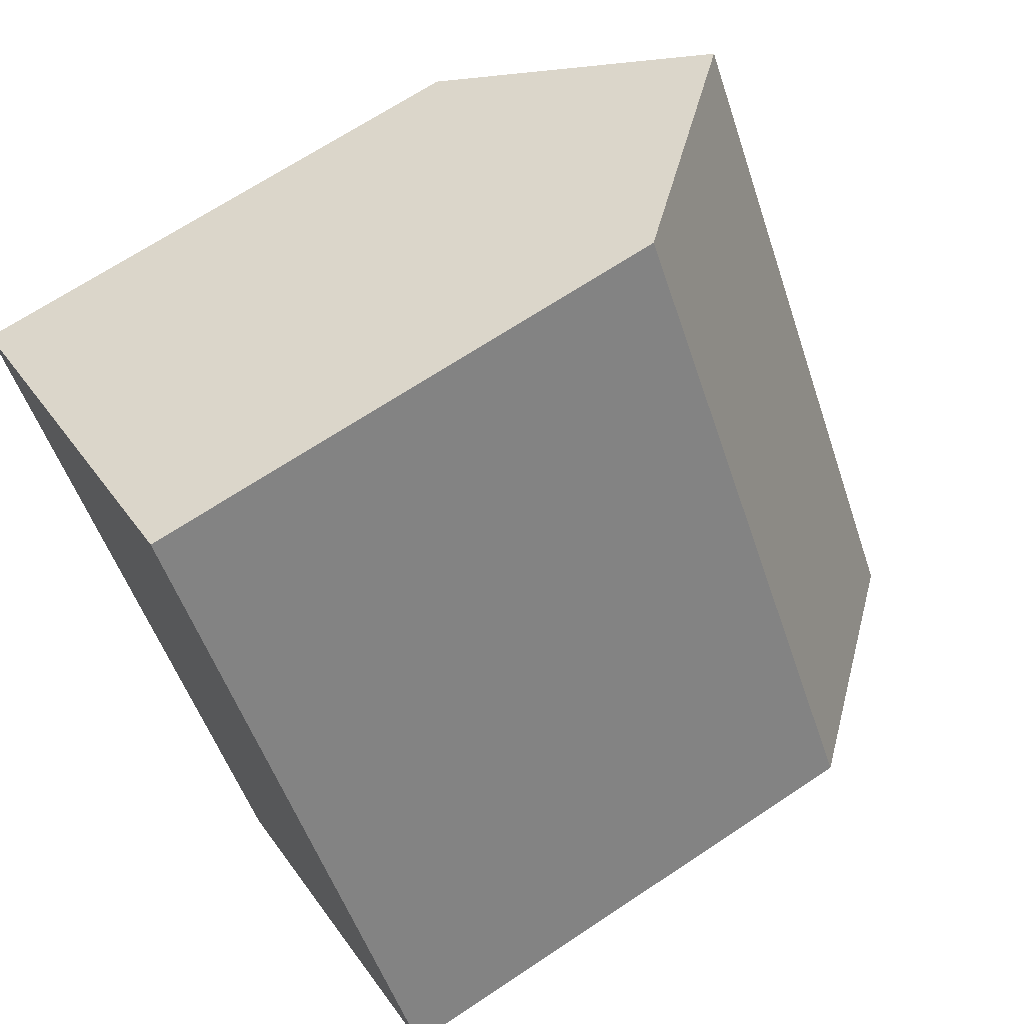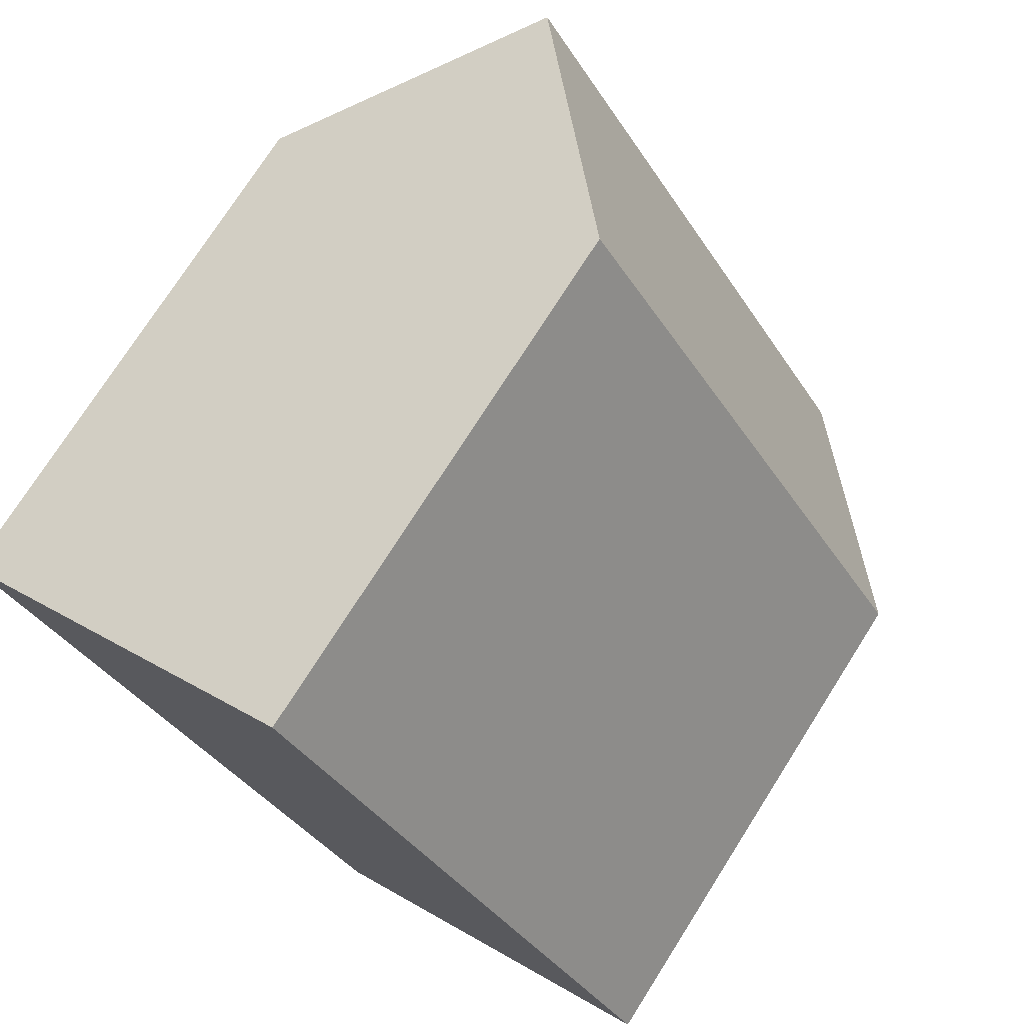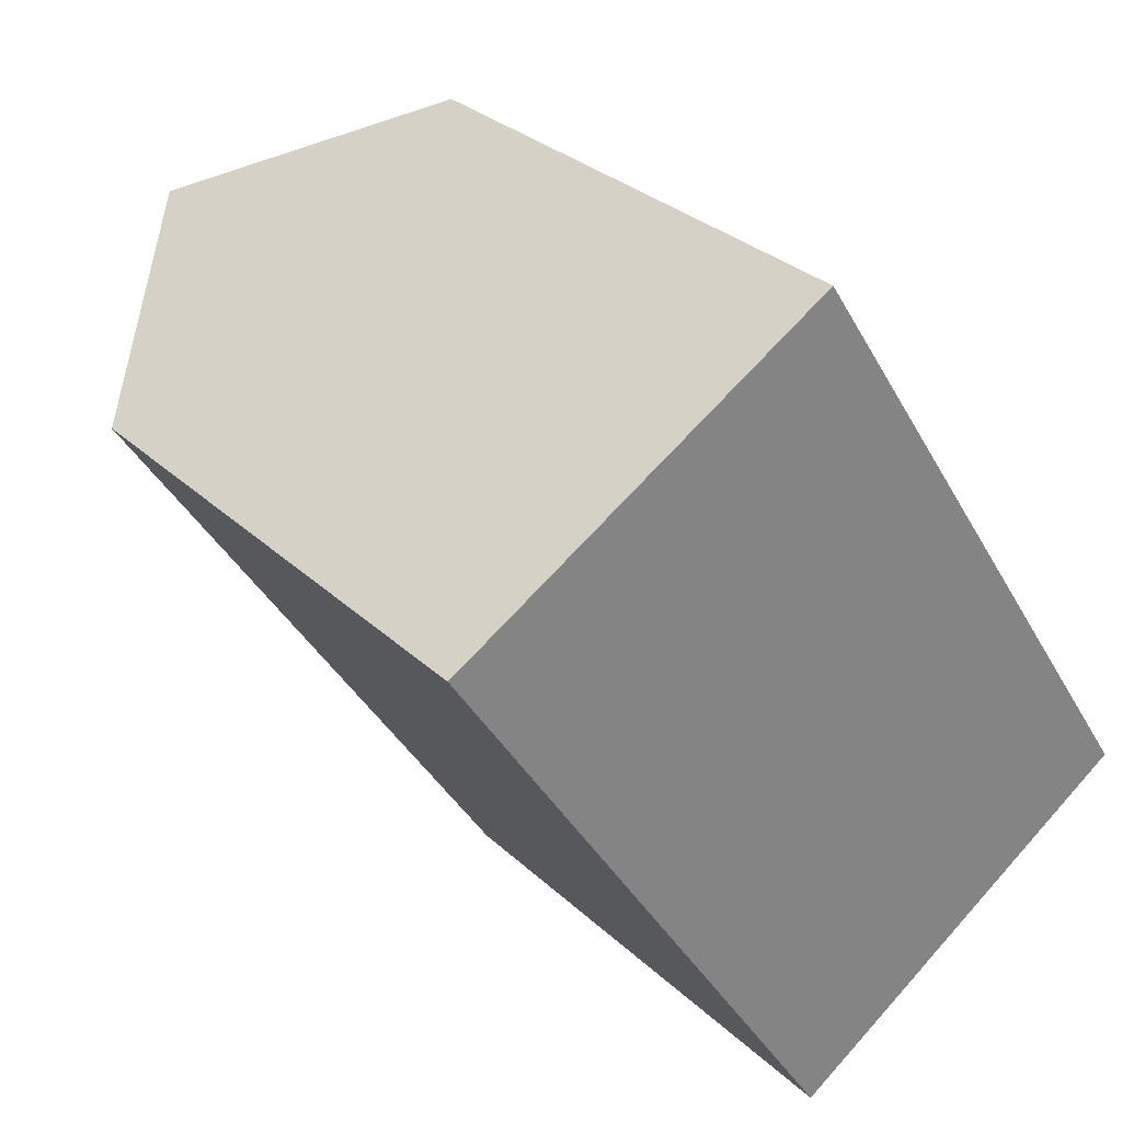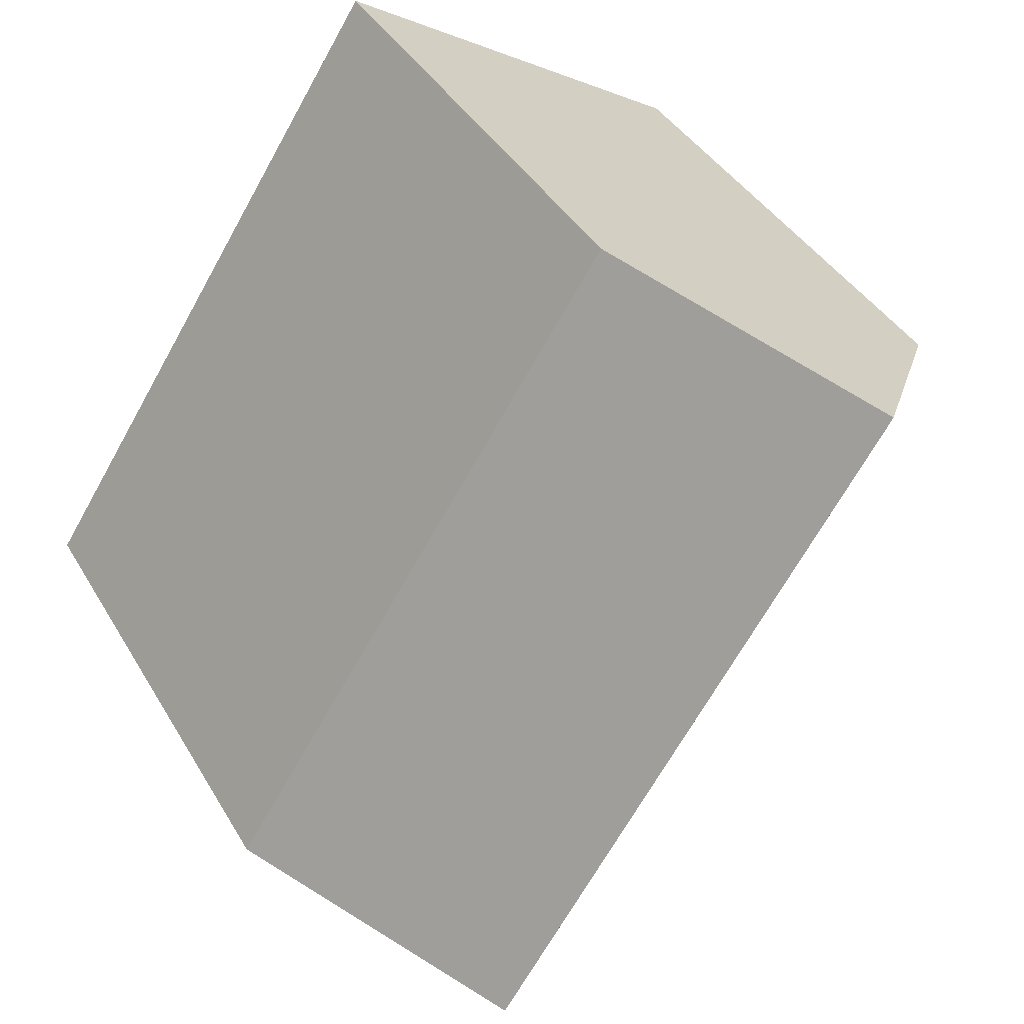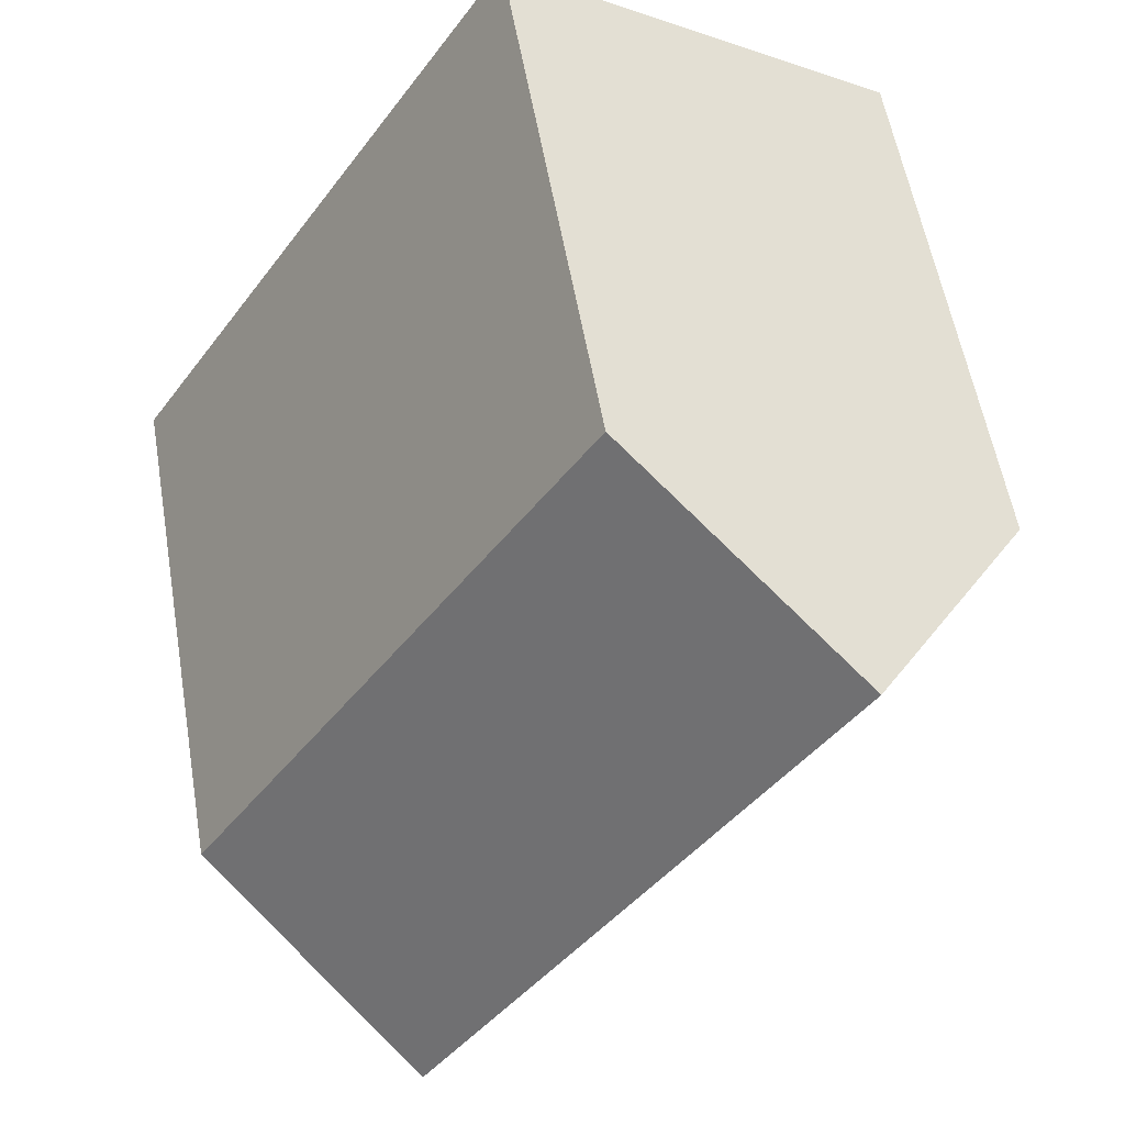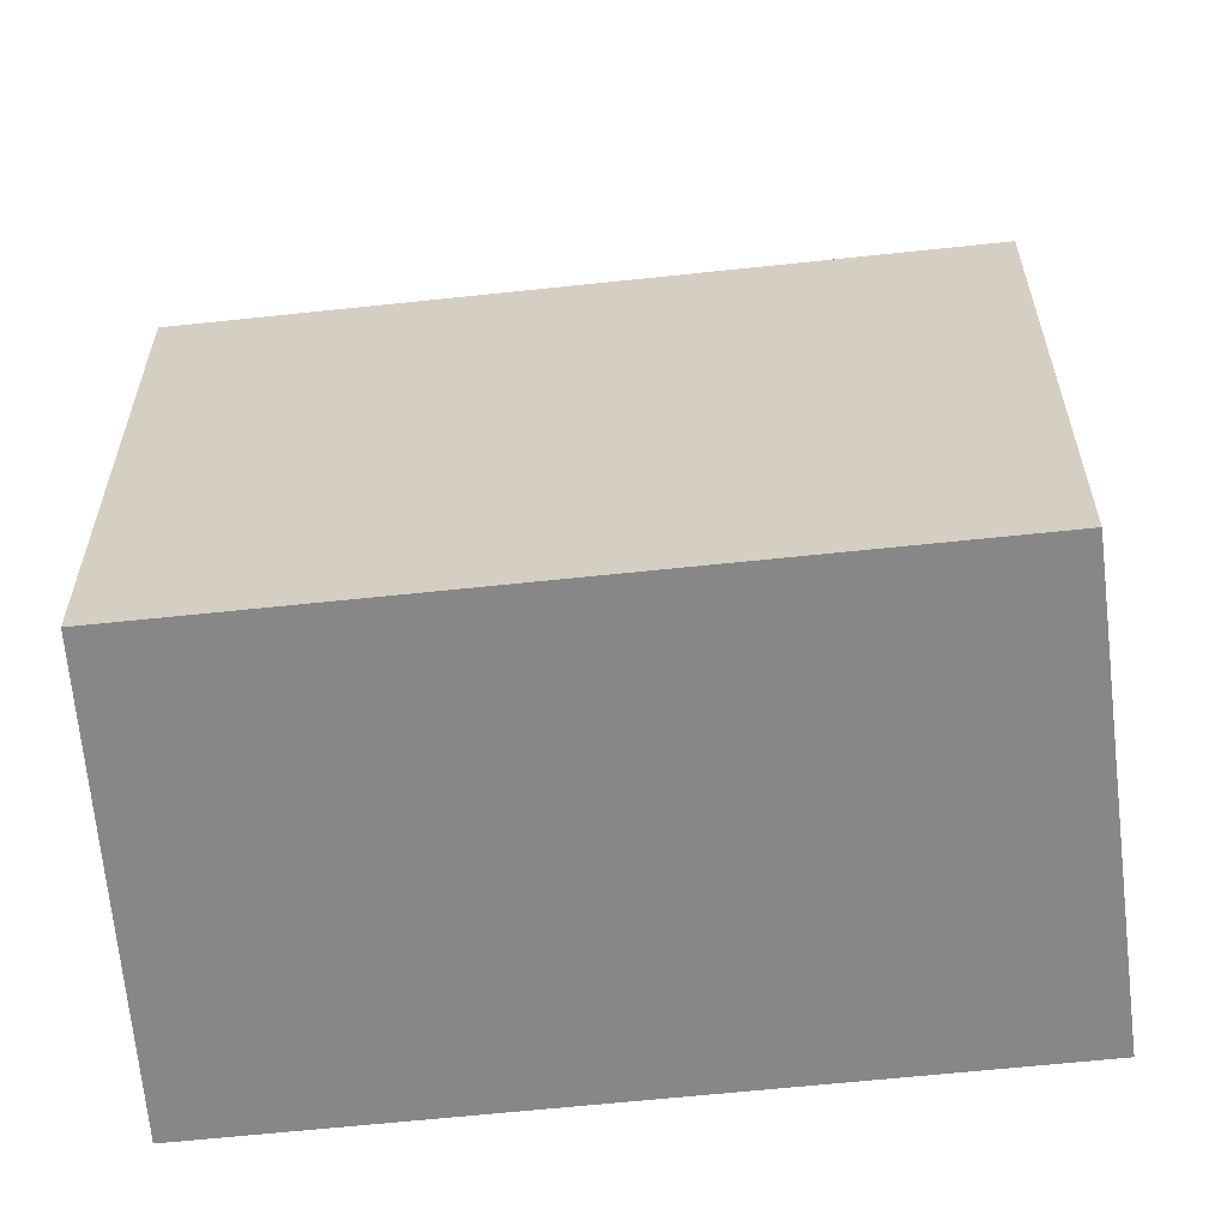
<metadata>
{"format":"obj","ext":"obj","renderer":"f3d","projection":"perspective","resolution":1024,"background":"white","views":[{"elev":68.1,"azim":56.3,"up":"+Z"},{"elev":74.4,"azim":32.4,"up":"+Z"},{"elev":29.5,"azim":-36.5,"up":"+Z"},{"elev":39.3,"azim":152.6,"up":"+Z"},{"elev":56.1,"azim":170.3,"up":"+Z"},{"elev":-62.3,"azim":63.0,"up":"+Y"}]}
</metadata>
<code>
v  4.892 19.43 2.994
v  10.43 13.91 -15.95
v  0 13.91 8.519e-16
v  15.23 19.43 -12.82
v  10.48 13.91 -16.03
v  12.29 16.01 -14.81
v  9.788 13.91 5.99
v  16.22 13.91 -3.857
v  19.98 13.91 -9.602
v  9.788 -3.668e-16 5.99
v  4.892 -1.833e-16 2.994
v  0 0 0
v  16.22 2.362e-16 -3.857
v  19.98 5.88e-16 -9.602
v  12.29 9.068e-16 -14.81
v  10.48 9.818e-16 -16.03
v  15.23 7.848e-16 -12.82
v  10.43 9.766e-16 -15.95
g defaultobject
f 1 2 3
f 2 1 4
f 2 4 5
f 5 4 6
f 7 4 1
f 4 7 8
f 4 8 9
f 3 7 1
f 7 3 10
f 10 3 11
f 11 3 12
f 10 8 7
f 8 10 9
f 9 10 13
f 9 13 14
f 9 6 4
f 6 9 14
f 6 14 5
f 5 14 15
f 5 15 16
f 15 14 17
f 16 2 5
f 2 16 3
f 3 16 12
f 12 16 18
f 13 17 14
f 17 13 15
f 15 13 10
f 15 10 16
f 16 10 18
f 18 10 12
f 12 10 11

</code>
